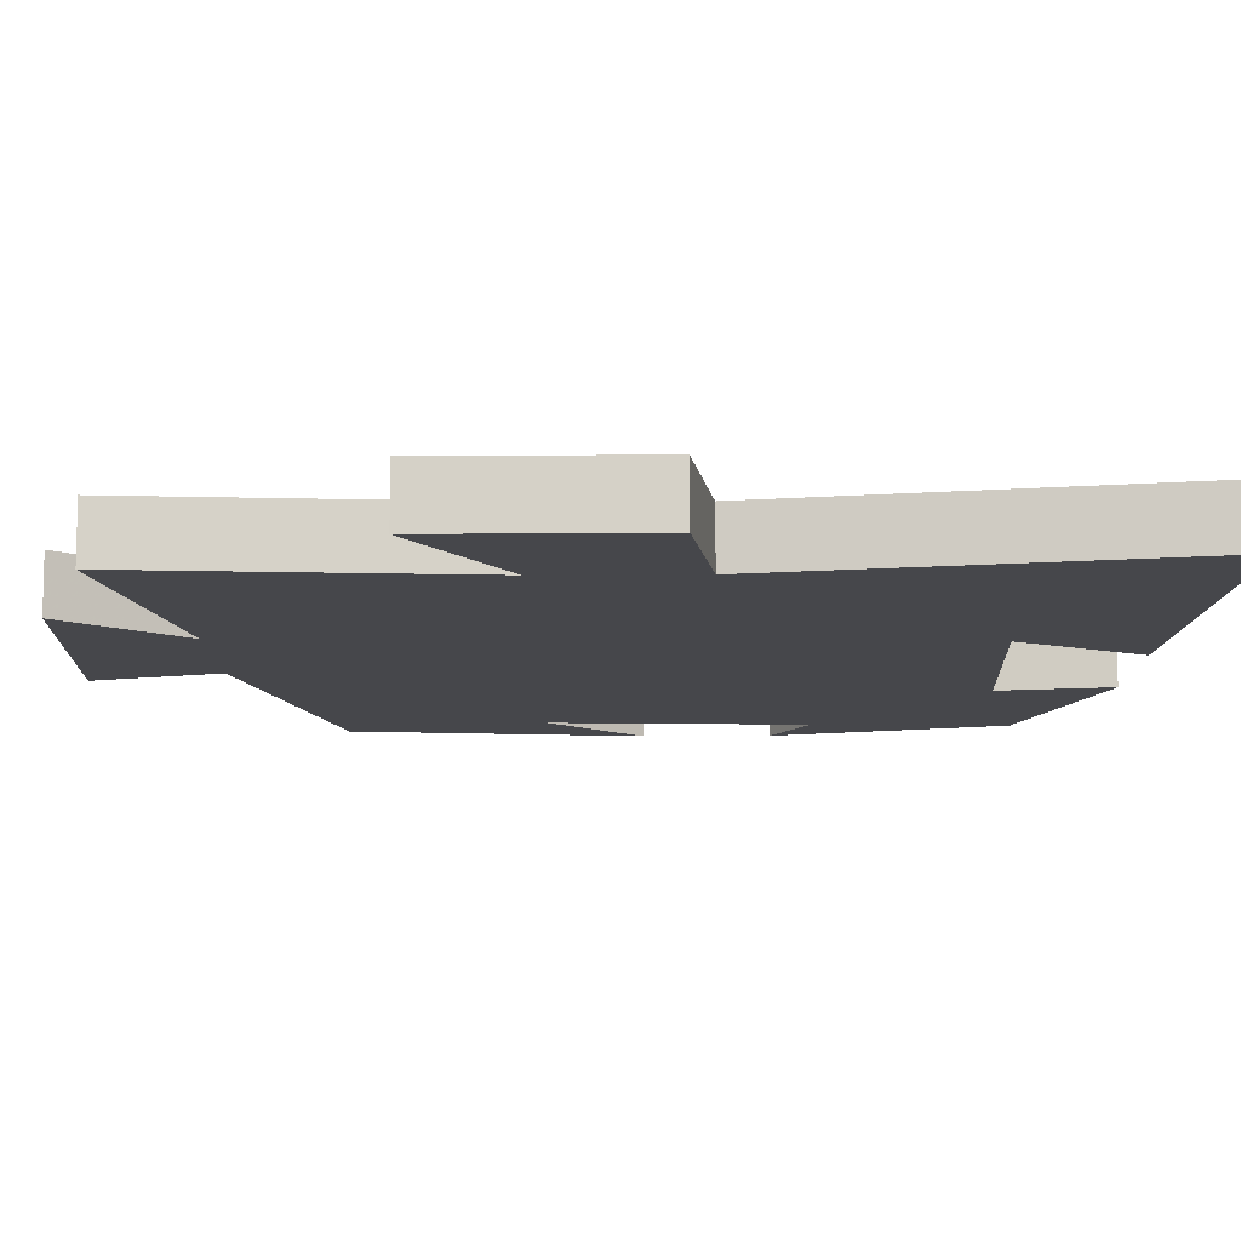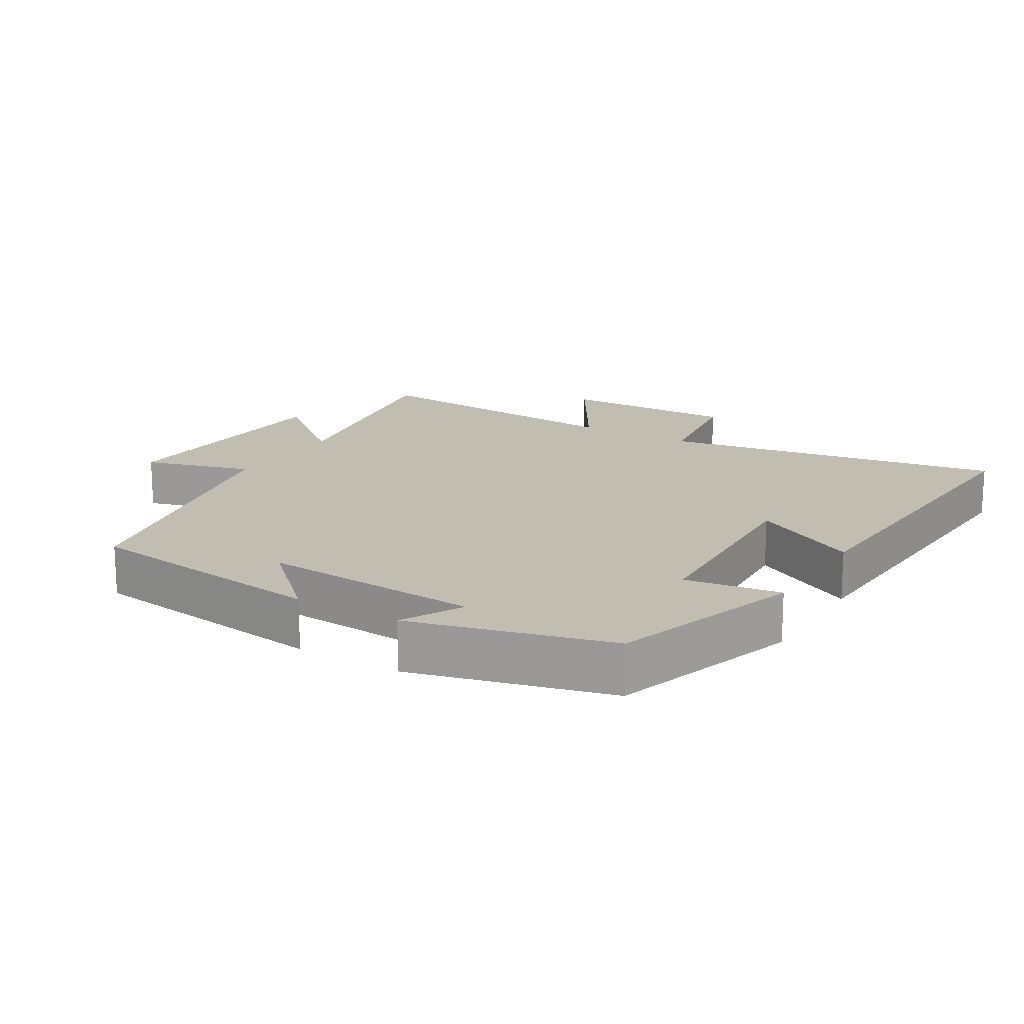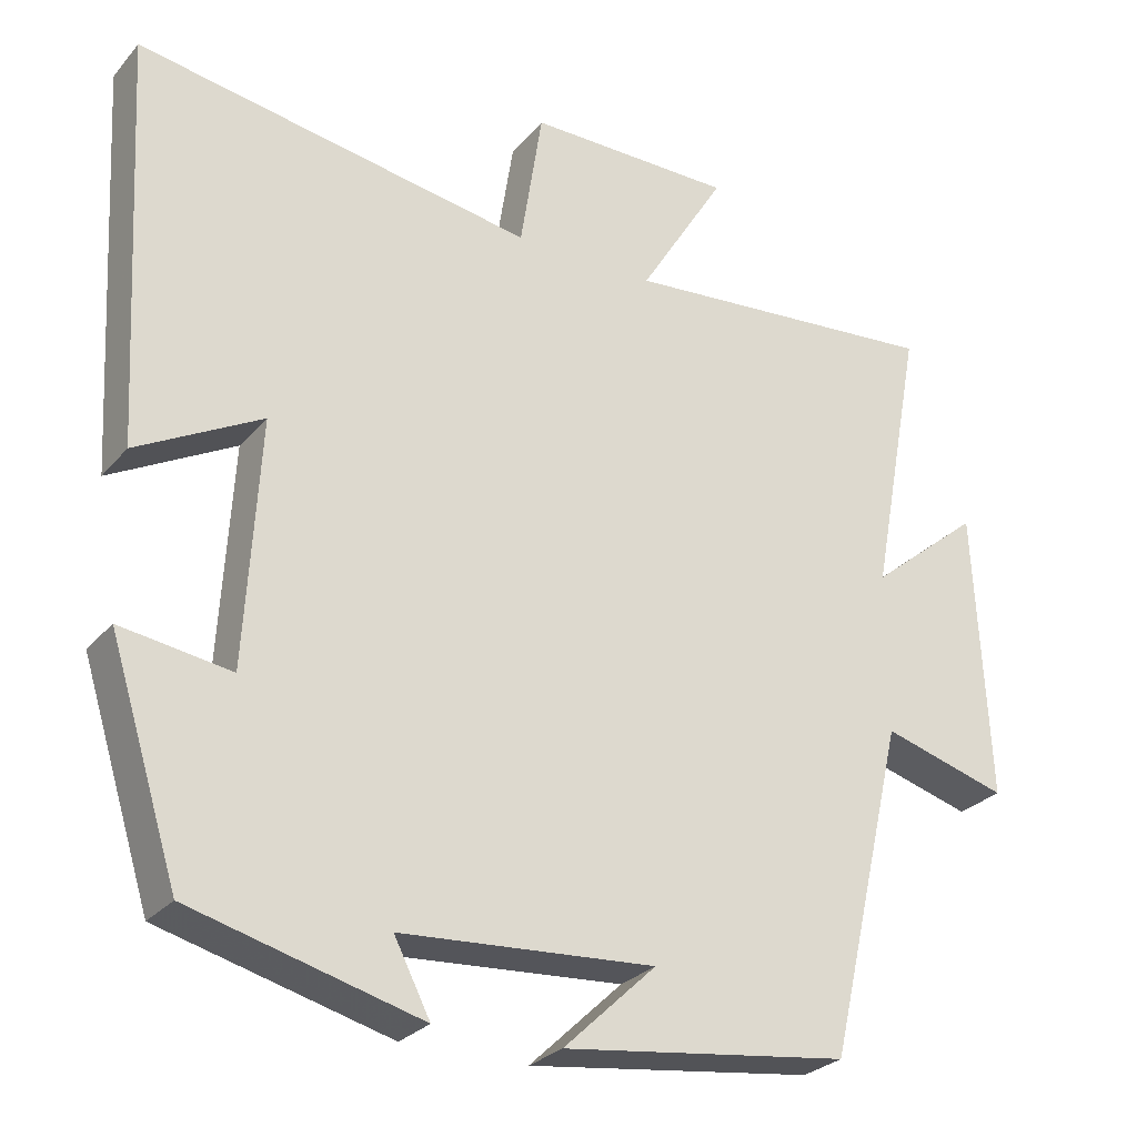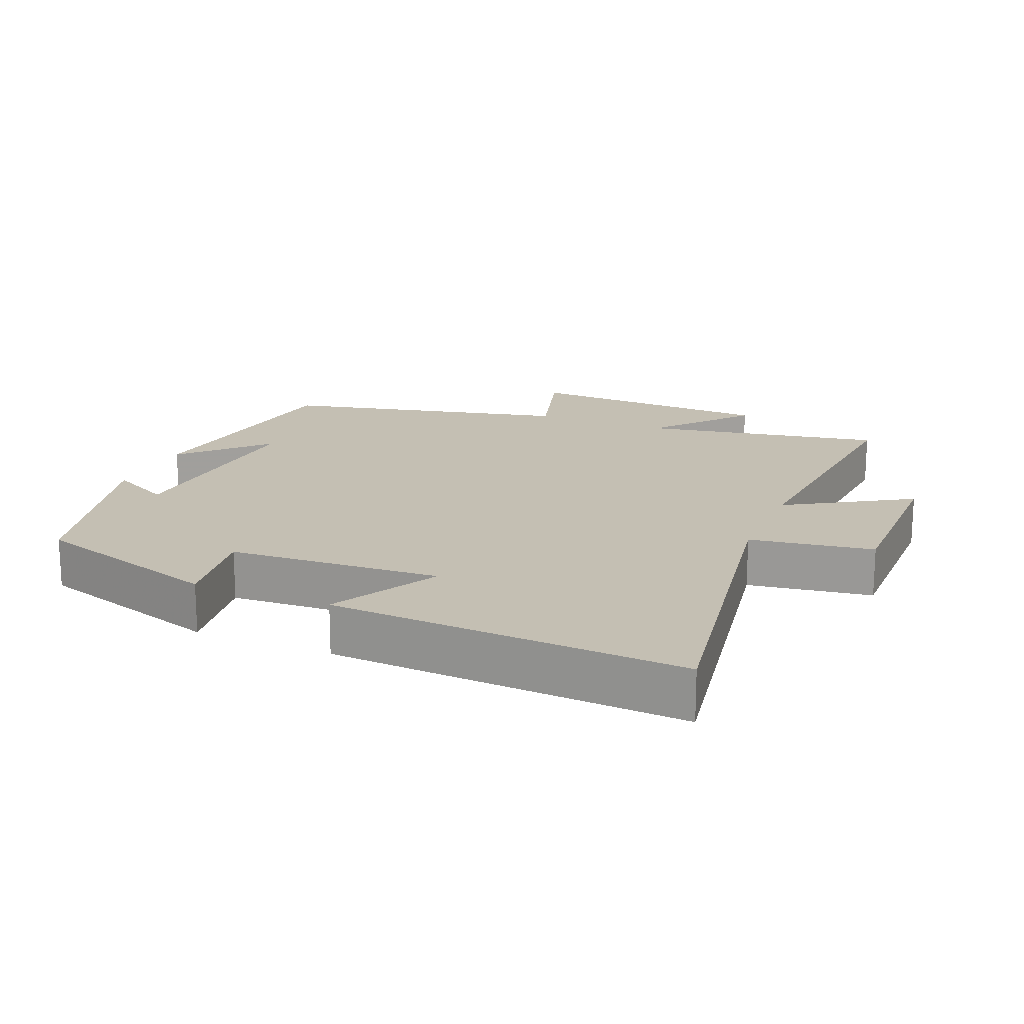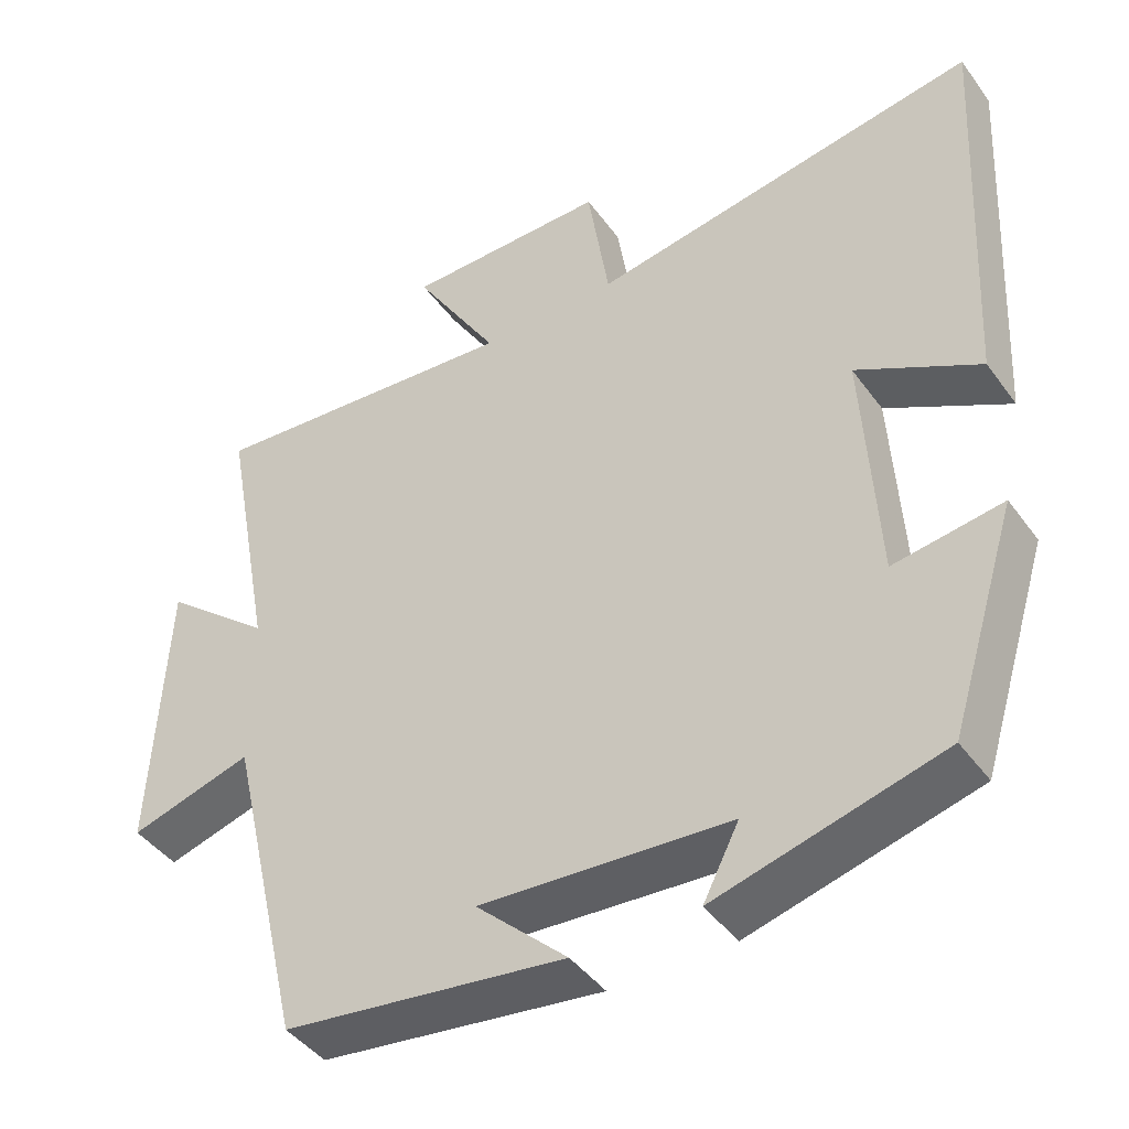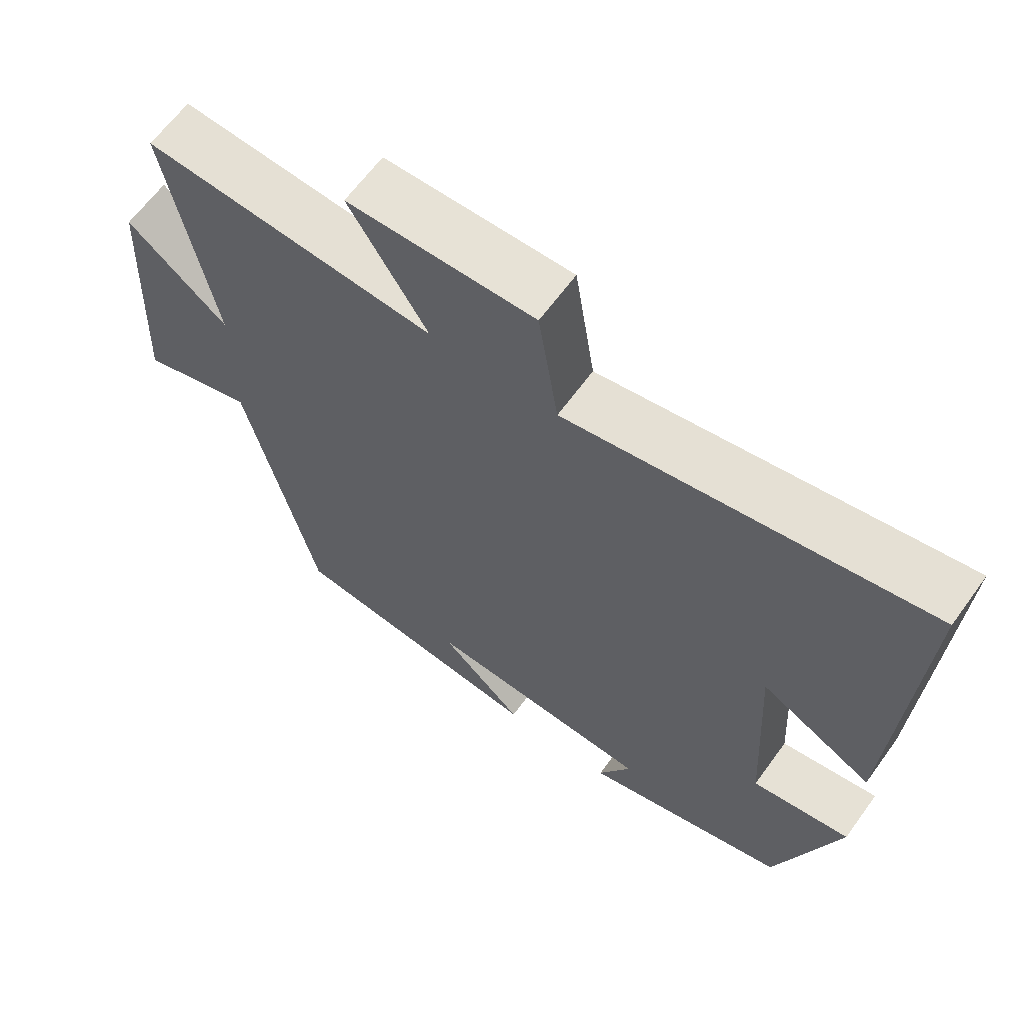
<metadata>
{"format":"obj","ext":"obj","renderer":"f3d","projection":"perspective","resolution":1024,"background":"white","views":[{"elev":79.2,"azim":179.8,"up":"+Z"},{"elev":16.7,"azim":-148.7,"up":"+Y"},{"elev":-27.4,"azim":-31.4,"up":"+Z"},{"elev":17.8,"azim":-67.2,"up":"+Y"},{"elev":-43.5,"azim":-146.7,"up":"+Z"},{"elev":63.7,"azim":-144.1,"up":"+Z"}]}
</metadata>
<code>
v -0.412 0.07 -0.423
v -0.5 0.07 -0.141
v -0.36 0.07 -0.162
v -0.342 0.07 0.15
v -0.5 0.07 0.065
v -0.528 0.07 0.585
v -0.023 0.07 0.5
v 0.005 0.07 0.681
v 0.267 0.07 0.679
v 0.157 0.07 0.5
v 0.566 0.07 0.534
v 0.5 0.07 0.18
v 0.641 0.07 0.296
v 0.659 0.07 -0.074
v 0.5 0.07 -0.028
v 0.401 0.07 -0.452
v 0.037 0.07 -0.5
v 0.155 0.07 -0.388
v -0.167 0.07 -0.41
v -0.121 0.07 -0.5
v -0.412 0 -0.423
v -0.5 0 -0.141
v -0.36 0 -0.162
v -0.342 0 0.15
v -0.5 0 0.065
v -0.528 0 0.585
v -0.023 0 0.5
v 0.005 0 0.681
v 0.267 0 0.679
v 0.157 0 0.5
v 0.566 0 0.534
v 0.5 0 0.18
v 0.641 0 0.296
v 0.659 0 -0.074
v 0.5 0 -0.028
v 0.401 0 -0.452
v 0.037 0 -0.5
v 0.155 0 -0.388
v -0.167 0 -0.41
v -0.121 0 -0.5
f 1 2 3
f 20 1 3
f 19 20 3
f 18 19 3 4
f 16 17 18
f 15 16 18 4
f 12 13 14 15
f 12 15 4
f 10 11 12 4
f 7 8 9 10
f 7 10 4 5
f 5 6 7
f 23 22 21
f 23 21 40
f 23 40 39
f 24 23 39 38
f 38 37 36
f 24 38 36 35
f 35 34 33 32
f 24 35 32
f 24 32 31 30
f 30 29 28 27
f 25 24 30 27
f 27 26 25
f 1 21 22 2
f 2 22 23 3
f 3 23 24 4
f 4 24 25 5
f 5 25 26 6
f 6 26 27 7
f 7 27 28 8
f 8 28 29 9
f 9 29 30 10
f 10 30 31 11
f 11 31 32 12
f 12 32 33 13
f 13 33 34 14
f 14 34 35 15
f 15 35 36 16
f 16 36 37 17
f 17 37 38 18
f 18 38 39 19
f 19 39 40 20
f 20 40 21 1

</code>
